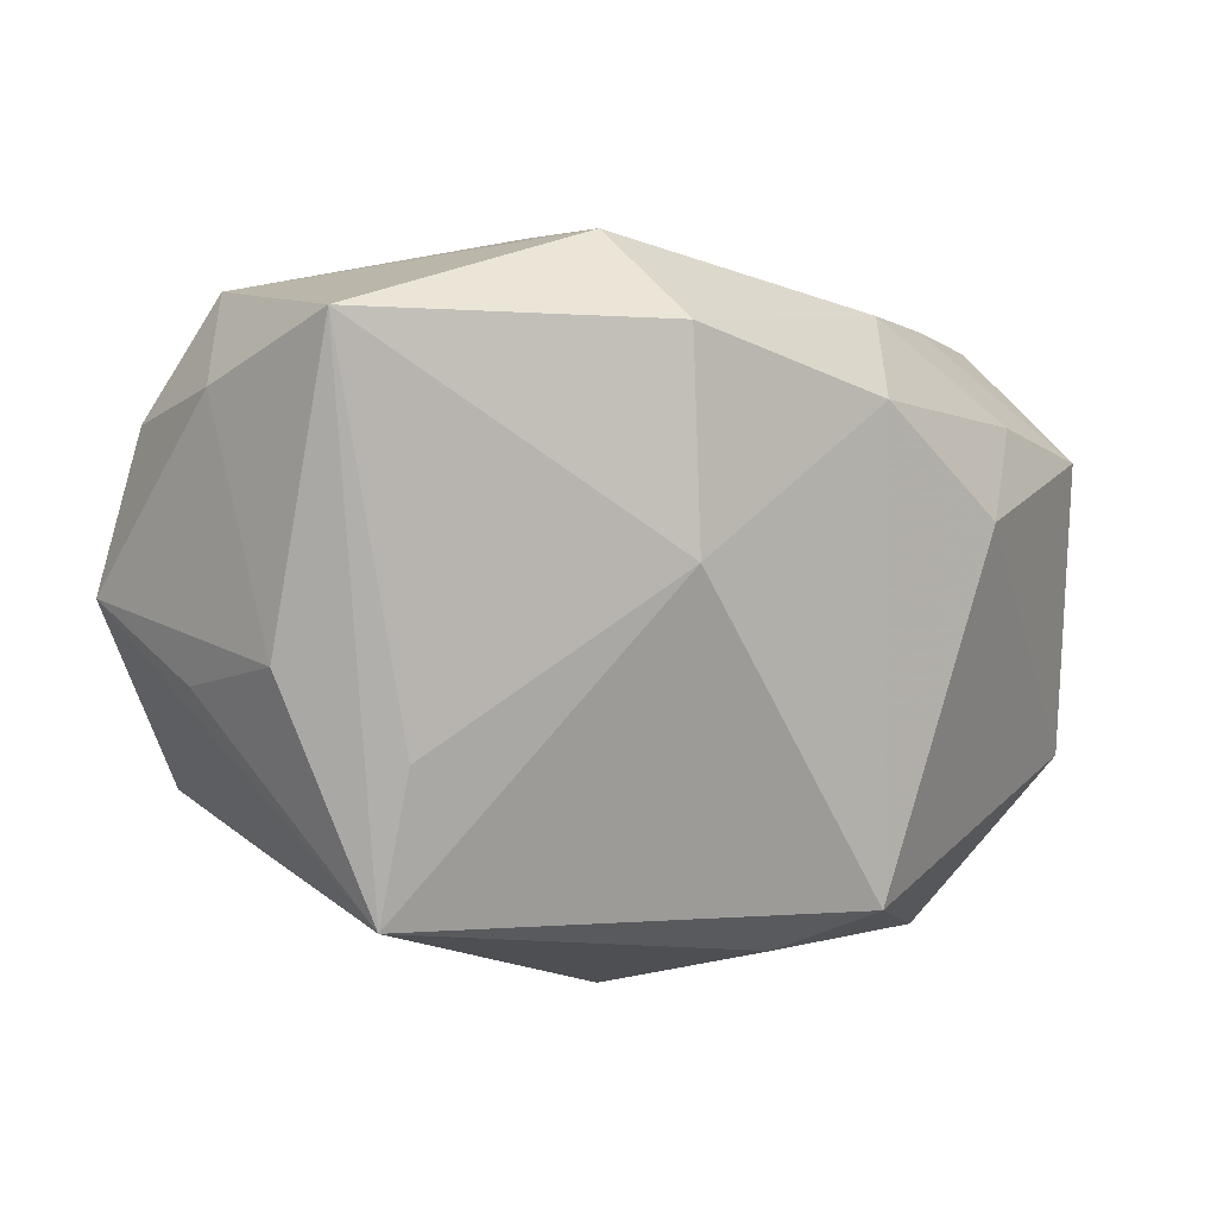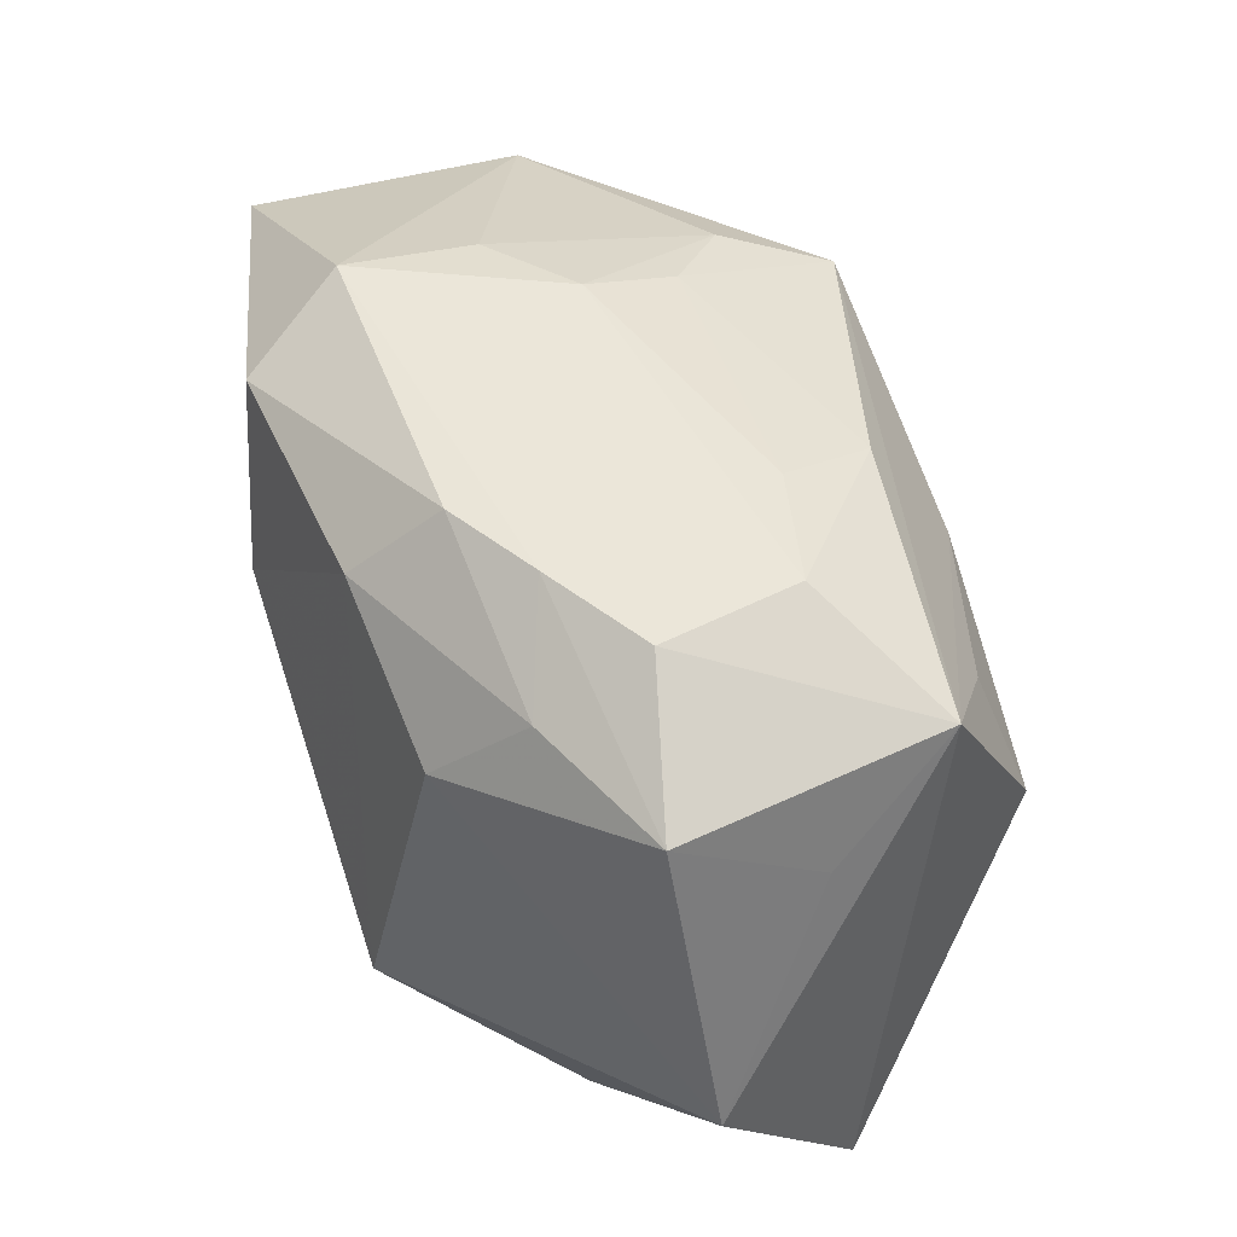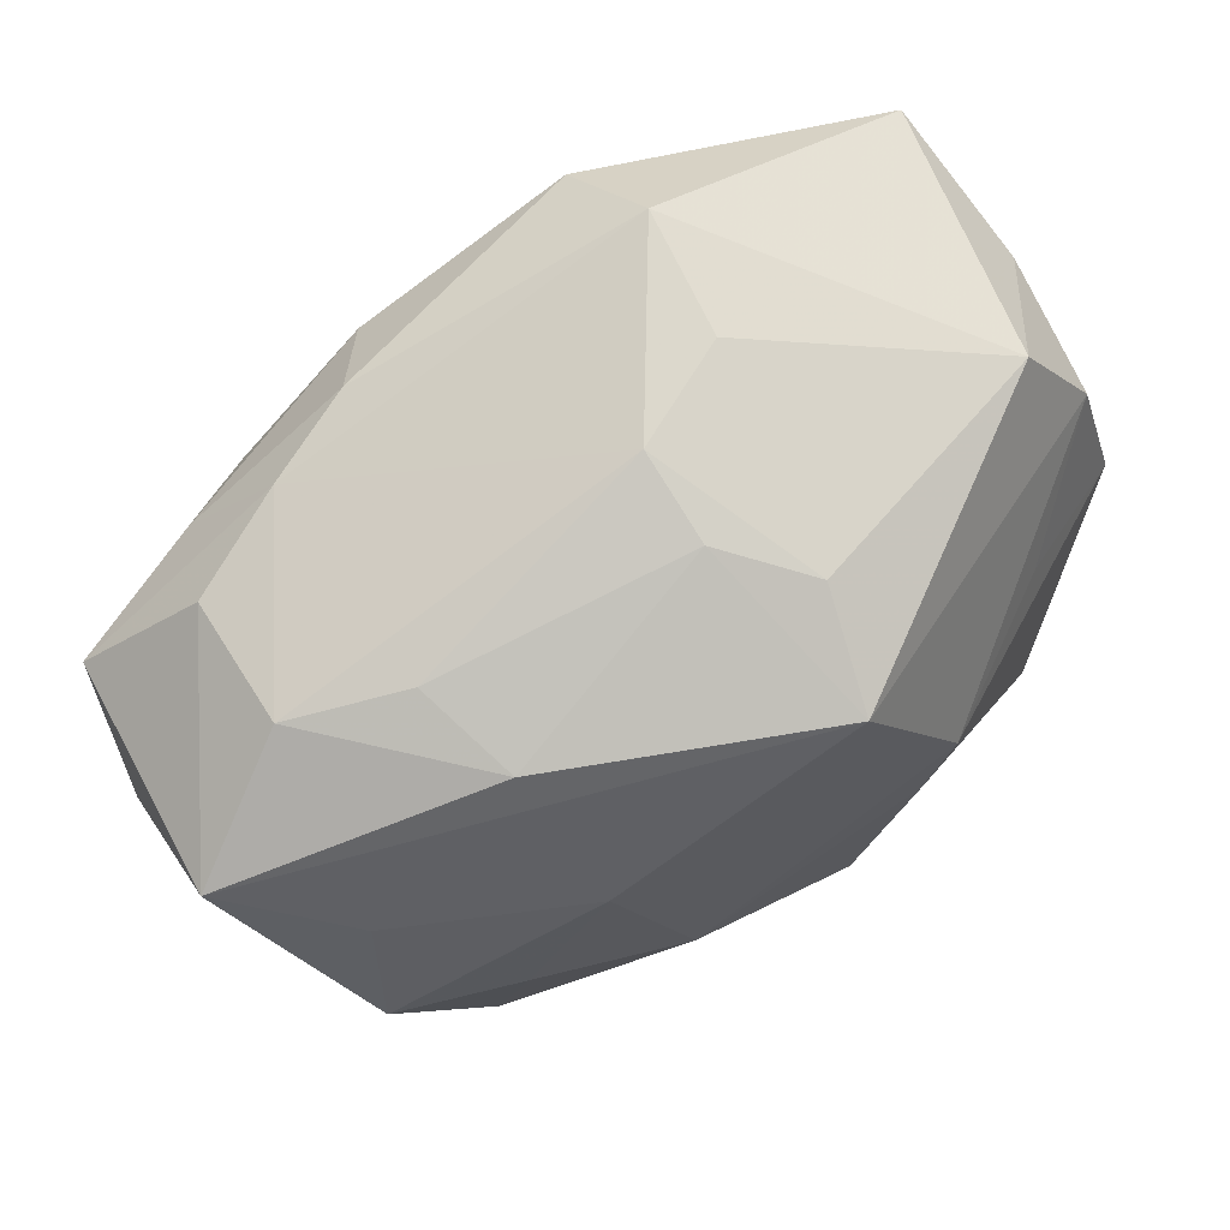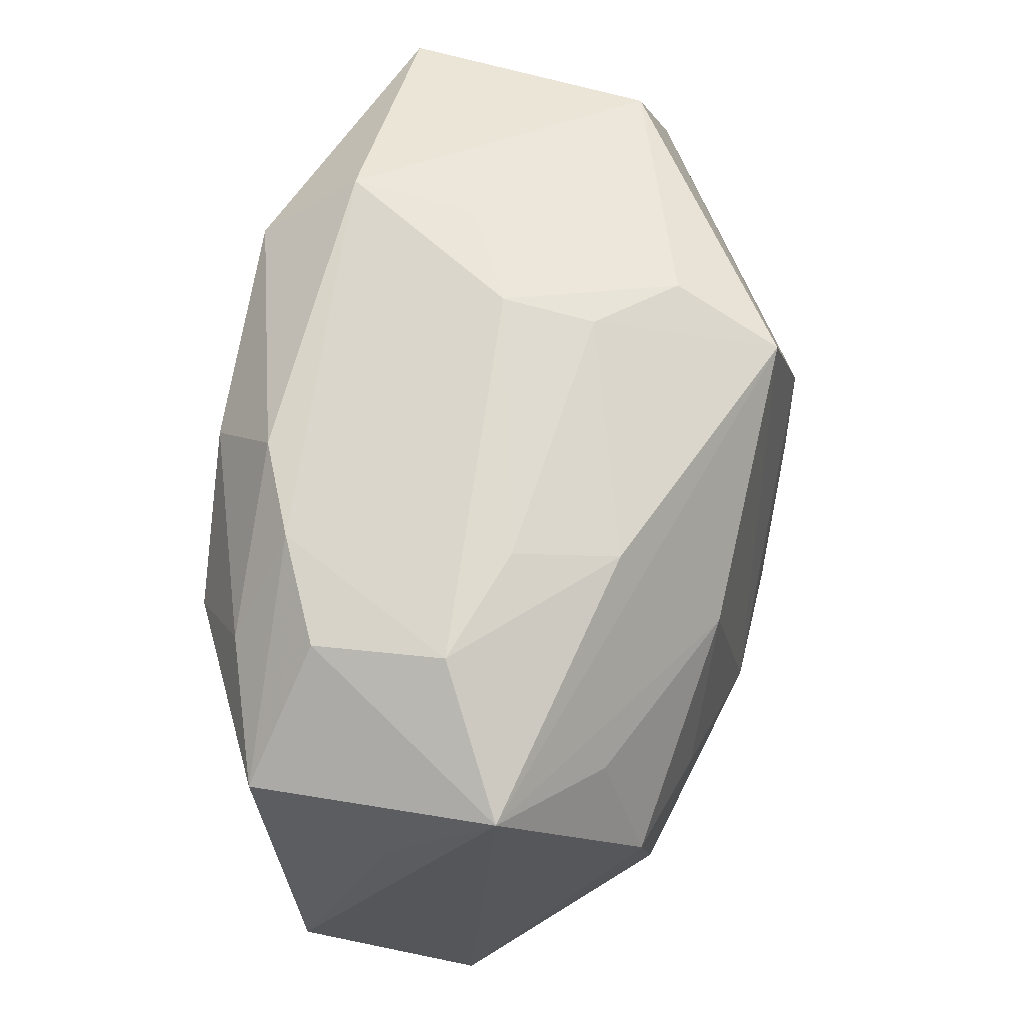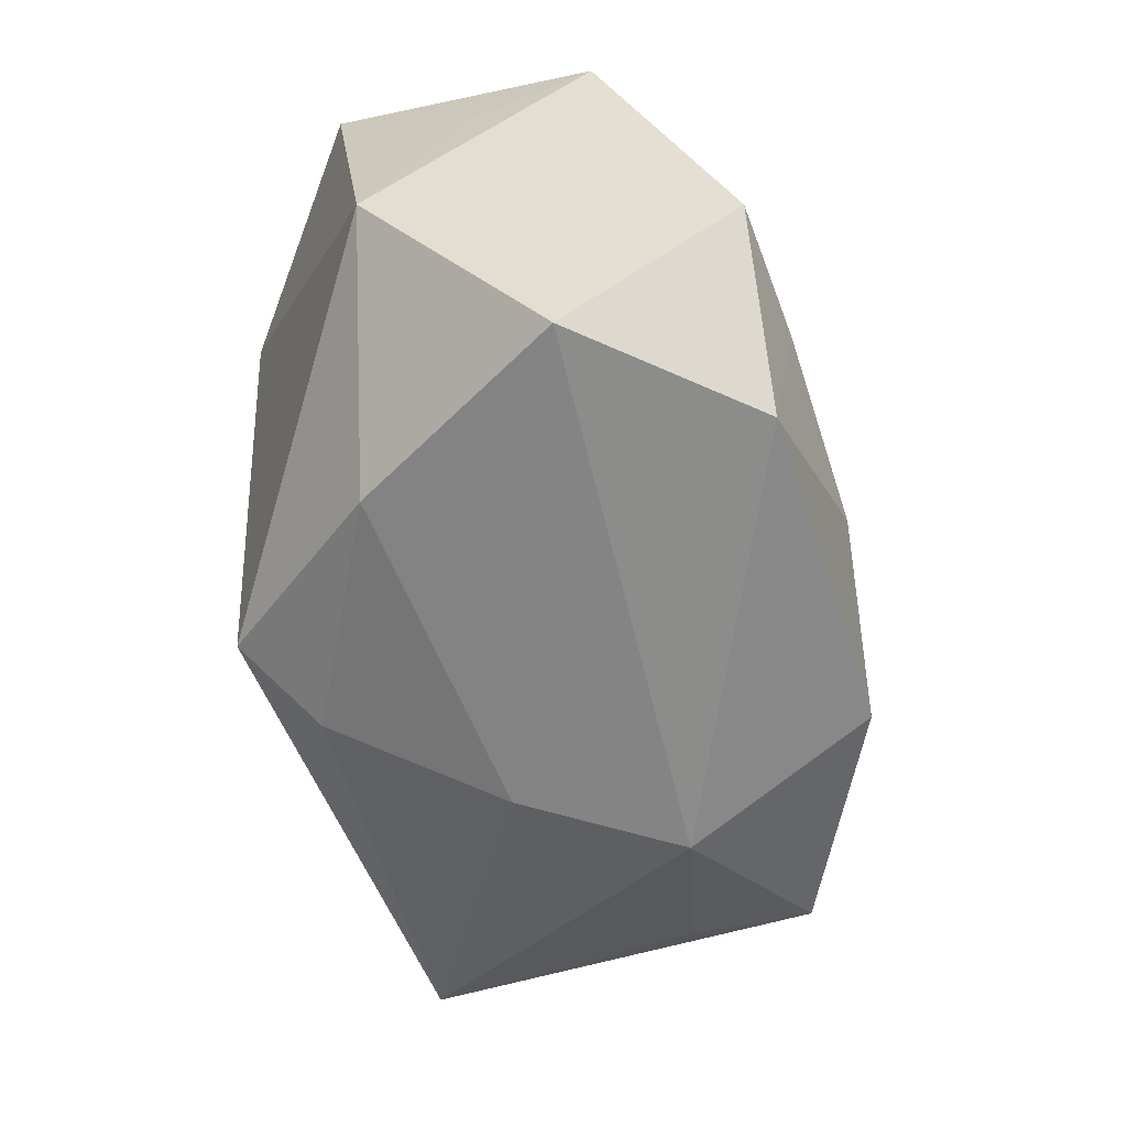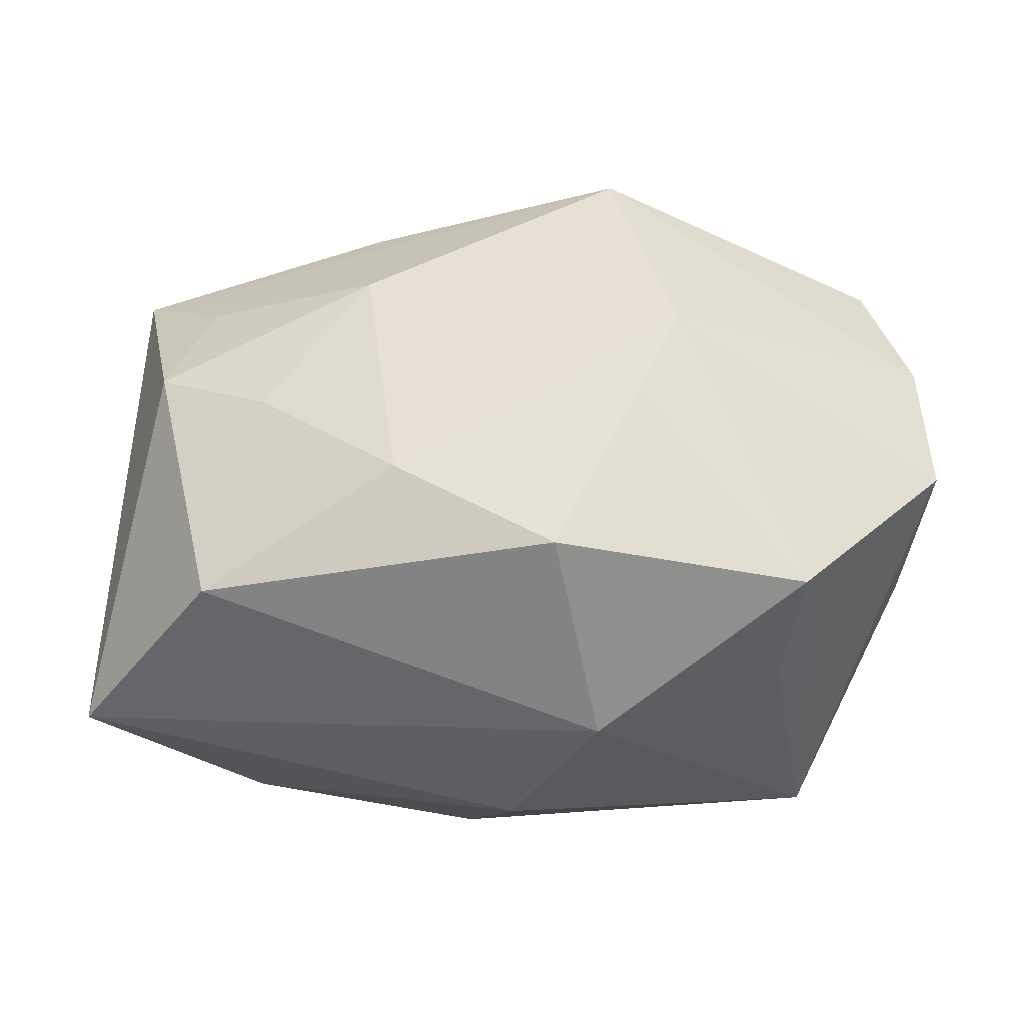
<metadata>
{"format":"obj","ext":"obj","renderer":"f3d","projection":"perspective","resolution":1024,"background":"white","views":[{"elev":5.1,"azim":139.9,"up":"+Y"},{"elev":36.7,"azim":-119.4,"up":"+Y"},{"elev":72.2,"azim":-35.4,"up":"+Y"},{"elev":58.0,"azim":-82.2,"up":"+Y"},{"elev":-60.7,"azim":-87.5,"up":"+Y"},{"elev":60.2,"azim":9.1,"up":"+Z"}]}
</metadata>
<code>
v 0.01264 0.005294 -0.02354
v -0.005402 -0.02108 -0.02359
v -0.01719 0.006961 -0.02359
v 0.02954 -0.008182 -0.01309
v -0.01783 0.02125 -0.01501
v 0.01261 0.02176 -0.02264
v 0.003321 0.02791 -5.427e-05
v -0.008361 -0.01029 0.02397
v -0.01606 0.02106 0.01218
v 0.03031 0.02399 0.008747
v -0.02675 0.0196 -0.01138
v 0.03816 0.001813 0.01374
v 0.004685 -0.02864 -0.002962
v 0.008433 0.02568 0.01417
v 0.006255 -0.01628 0.02546
v 0.01163 -0.0257 0.0105
v 0.02722 -0.01421 0.02098
v -0.01444 0.00983 0.02092
v -0.03404 -0.02767 0.001885
v 0.03648 -0.003856 0.003738
v -0.02732 0.02123 -0.0004232
v 0.01223 0.02791 -0.003831
v -0.03556 0.01076 -0.01554
v 0.00293 0.02663 0.007626
v -0.02313 -0.02133 0.01757
v 0.03534 0.02259 -0.0124
v 0.01401 0.02817 -0.0144
v -0.009931 0.02238 -0.01791
v 0.02623 -0.01767 0.01079
v -0.03791 0.01454 0.005033
v -0.03791 -0.01392 -0.01221
v -0.005508 0.01625 -0.02359
v -0.02945 0.009626 0.01287
v -0.03154 -0.0006067 0.01659
v -0.03752 0.005417 -0.00415
v -0.0214 -0.003464 0.02008
v 0.0135 0.007358 0.02572
v -0.02379 0.01385 -0.01875
v 0.005593 0.02233 0.02314
v 0.02632 0.0078 0.01848
v -0.0199 -0.0258 -0.01261
v 0.03044 -0.02002 -0.0105
v 0.01116 -0.0004811 0.02578
v 0.0357 0.01438 0.01115
v -5.413e-05 -0.02441 -0.01728
v 0.03636 -0.001589 -0.006538
v -0.01809 0.02289 0.003576
v 0.03695 0.0172 0.0001246
f 3 2 31
f 31 2 41
f 12 17 42
f 23 3 31
f 39 10 14
f 44 10 39
f 37 17 12
f 37 44 39
f 6 28 27
f 13 42 16
f 29 17 16
f 16 42 29
f 29 42 17
f 9 30 39
f 19 13 16
f 41 13 19
f 31 41 19
f 19 30 31
f 11 23 30
f 31 30 35
f 35 23 31
f 30 23 35
f 3 23 38
f 12 44 40
f 40 37 12
f 44 37 40
f 28 6 32
f 3 38 32
f 32 38 28
f 2 3 32
f 2 42 45
f 42 13 45
f 45 41 2
f 45 13 41
f 27 10 26
f 26 6 27
f 42 4 26
f 26 46 42
f 47 9 24
f 24 7 47
f 14 7 24
f 39 14 24
f 24 9 39
f 25 19 16
f 21 11 30
f 30 9 21
f 21 9 47
f 47 7 21
f 22 10 27
f 27 7 22
f 22 14 10
f 22 7 14
f 2 32 1
f 1 32 6
f 1 42 2
f 1 4 42
f 6 26 1
f 1 26 4
f 12 42 20
f 20 46 12
f 42 46 20
f 10 44 48
f 48 26 10
f 48 44 12
f 12 46 48
f 46 26 48
f 30 19 34
f 19 25 34
f 11 21 5
f 23 11 5
f 27 28 5
f 28 38 5
f 5 38 23
f 5 7 27
f 5 21 7
f 39 30 18
f 30 34 33
f 33 18 30
f 34 18 33
f 36 34 25
f 36 18 34
f 17 37 43
f 8 36 25
f 18 36 8
f 8 43 37
f 8 37 39
f 39 18 8
f 15 8 25
f 16 17 15
f 15 25 16
f 17 43 15
f 43 8 15

</code>
